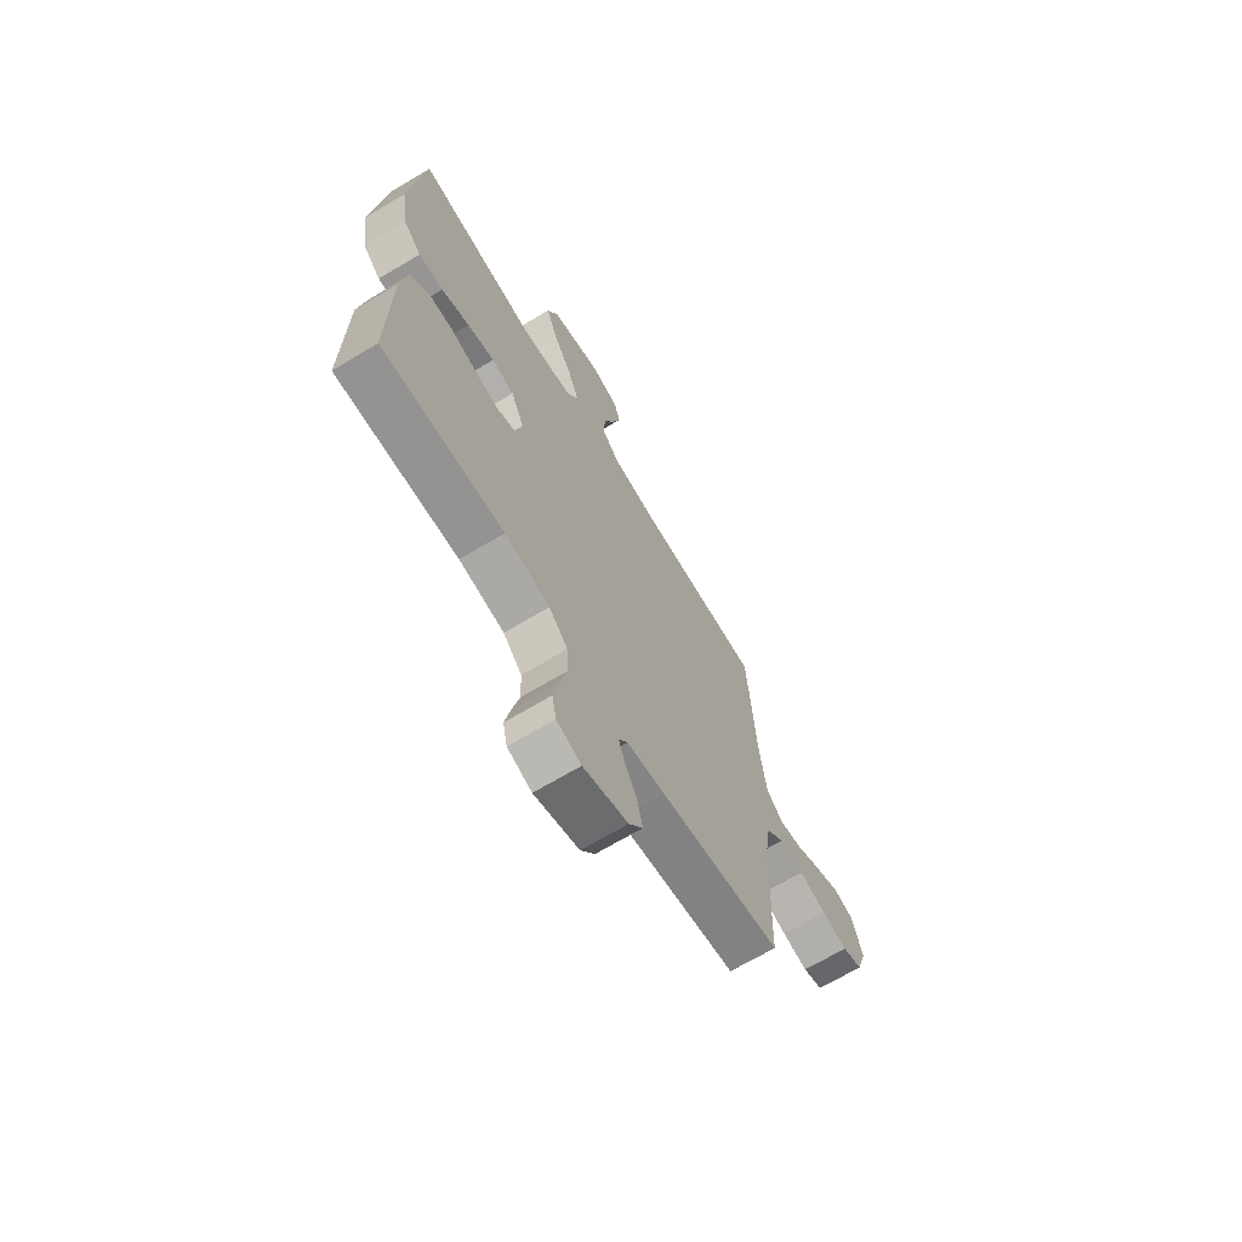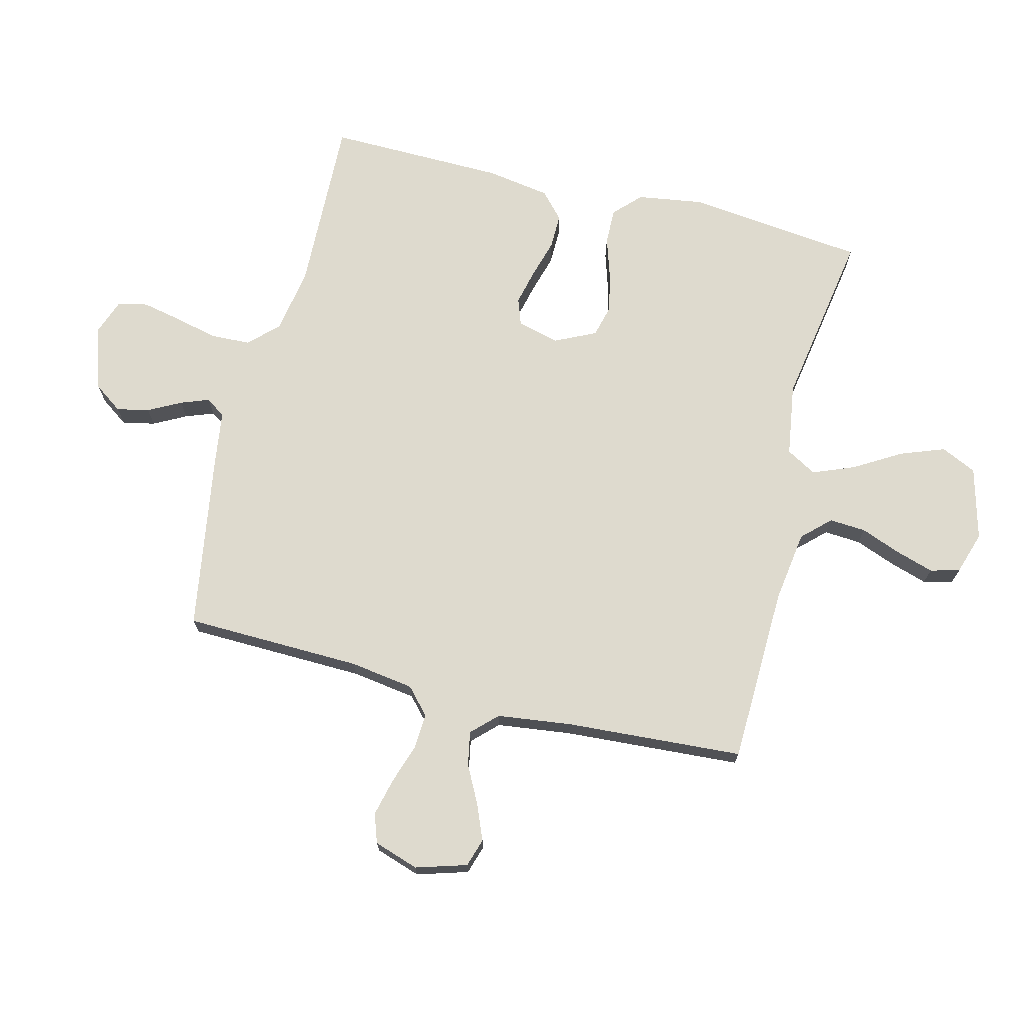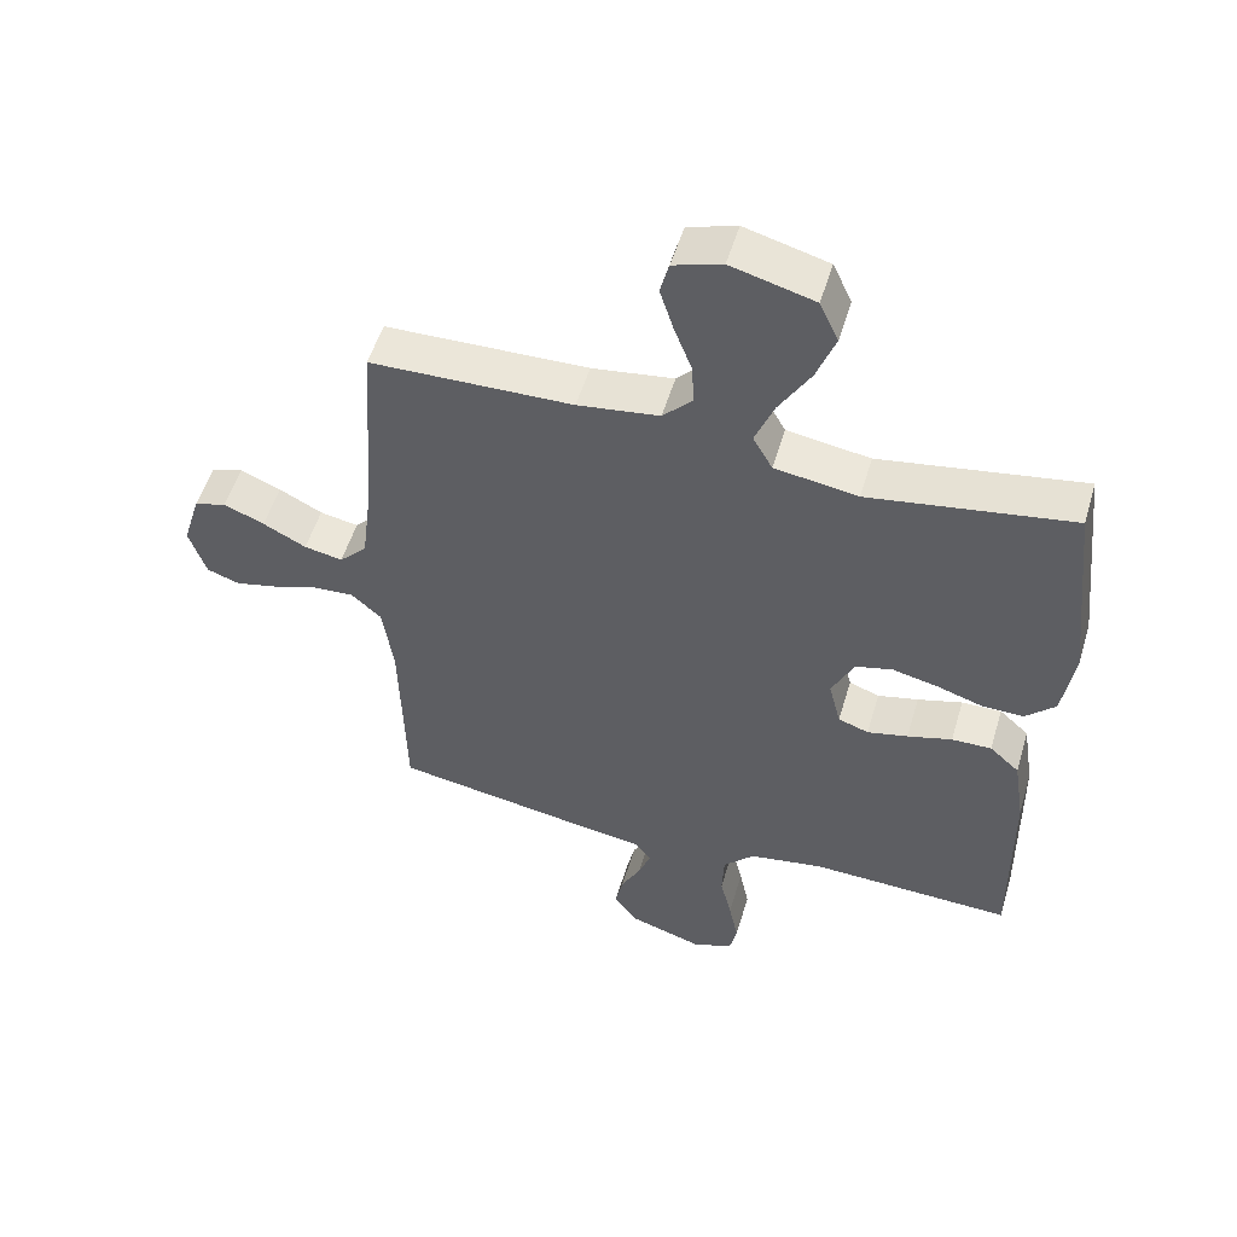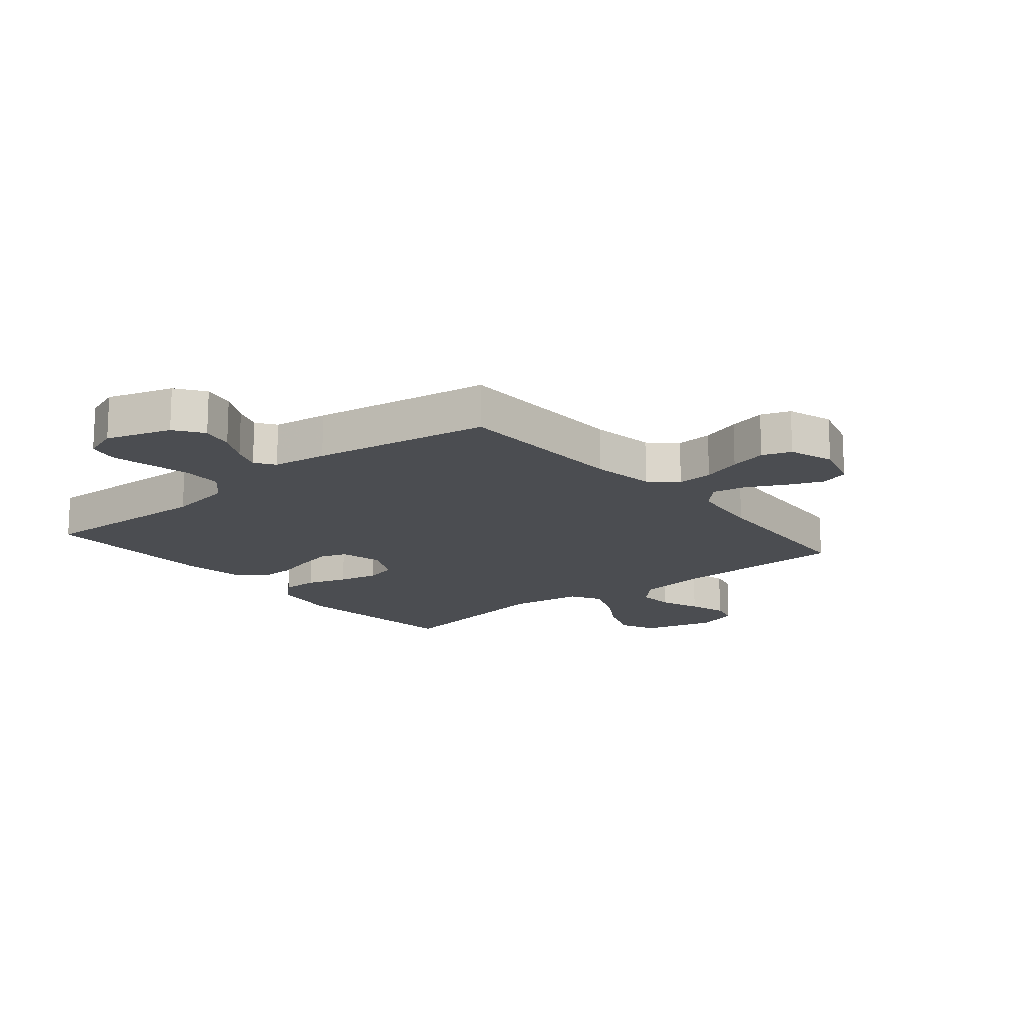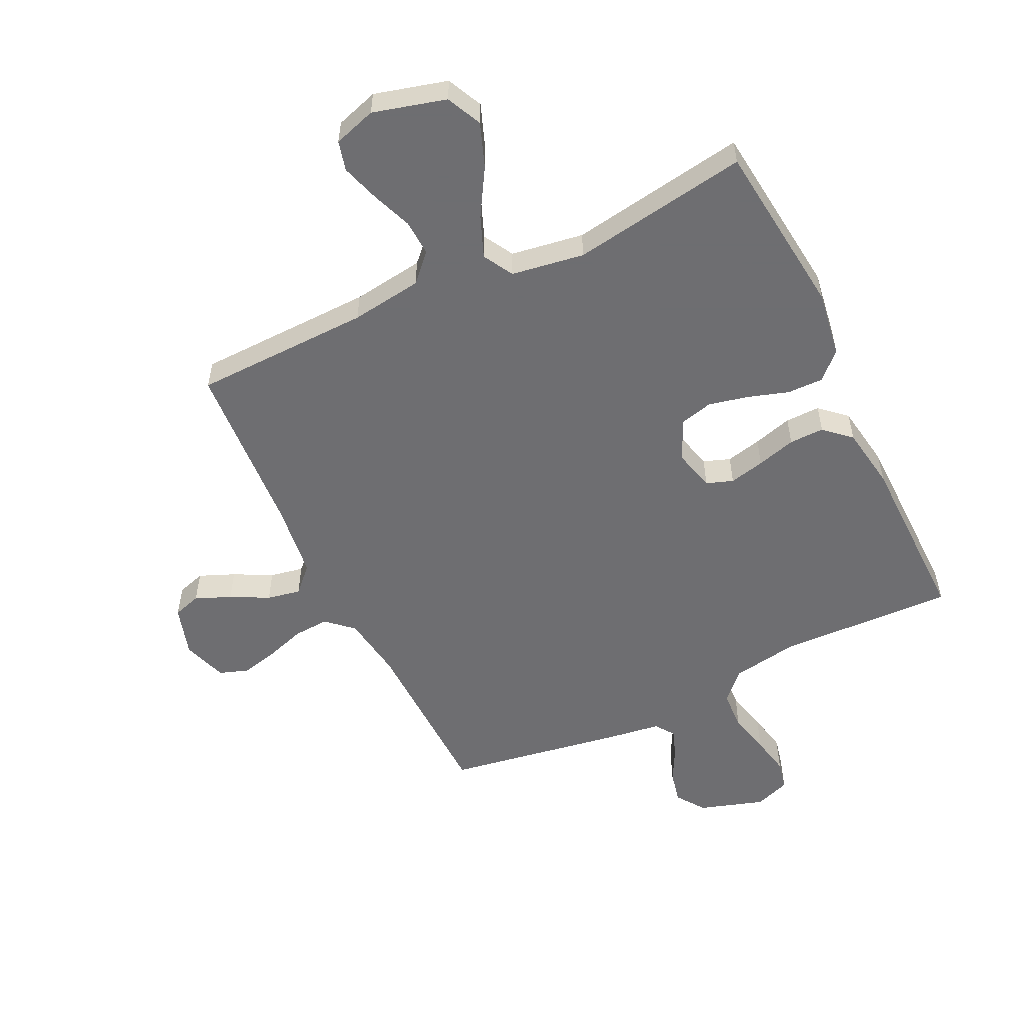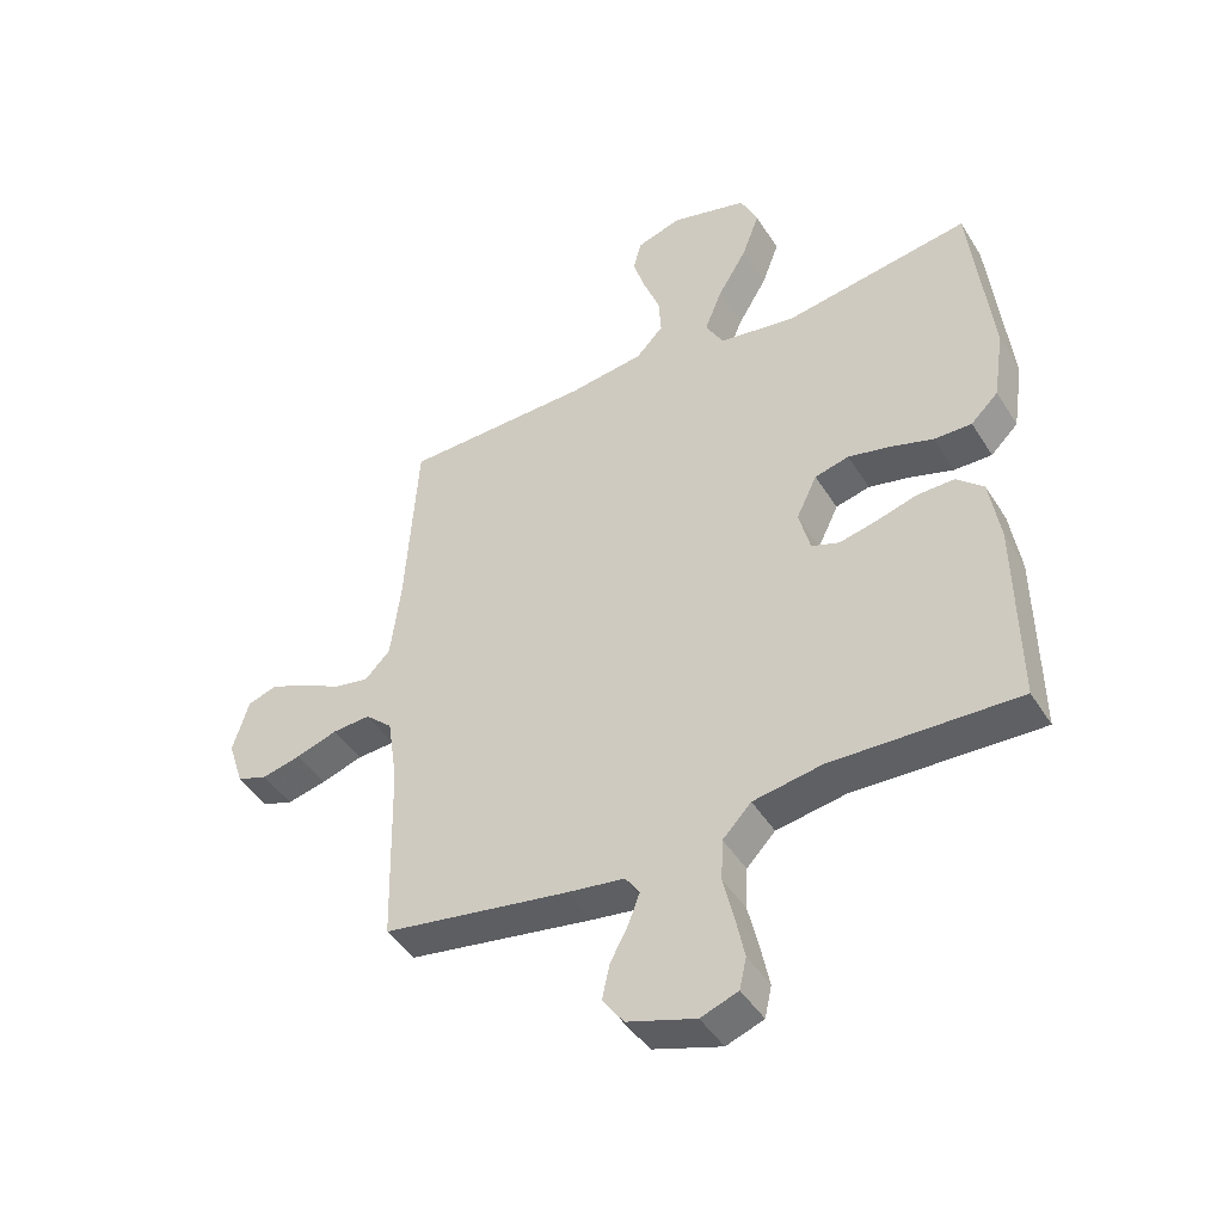
<metadata>
{"format":"obj","ext":"obj","renderer":"f3d","projection":"perspective","resolution":1024,"background":"white","views":[{"elev":-68.3,"azim":121.0,"up":"+Z"},{"elev":71.3,"azim":-75.9,"up":"+Y"},{"elev":53.1,"azim":16.5,"up":"+Z"},{"elev":-16.0,"azim":-140.4,"up":"+Y"},{"elev":-54.4,"azim":25.7,"up":"+Y"},{"elev":-44.7,"azim":30.0,"up":"+Z"}]}
</metadata>
<code>
v -0.5 0.07 -0.5
v -0.507 0.07 -0.2
v -0.523 0.07 -0.092
v -0.567 0.07 -0.052
v -0.628 0.07 -0.056
v -0.695 0.07 -0.078
v -0.758 0.07 -0.093
v -0.807 0.07 -0.076
v -0.832 0.07 0
v -0.806 0.07 0.086
v -0.758 0.07 0.101
v -0.698 0.07 0.076
v -0.634 0.07 0.043
v -0.577 0.07 0.032
v -0.536 0.07 0.074
v -0.52 0.07 0.2
v -0.5 0.07 0.5
v -0.2 0.07 0.508
v -0.079 0.07 0.525
v -0.035 0.07 0.571
v -0.039 0.07 0.633
v -0.065 0.07 0.701
v -0.085 0.07 0.765
v -0.072 0.07 0.815
v 0 0.07 0.838
v 0.123 0.07 0.805
v 0.151 0.07 0.745
v 0.123 0.07 0.67
v 0.076 0.07 0.591
v 0.048 0.07 0.521
v 0.077 0.07 0.47
v 0.2 0.07 0.451
v 0.5 0.07 0.5
v 0.533 0.07 0.2
v 0.516 0.07 0.088
v 0.472 0.07 0.045
v 0.411 0.07 0.046
v 0.342 0.07 0.068
v 0.275 0.07 0.083
v 0.22 0.07 0.069
v 0.187 0.07 0
v 0.205 0.07 -0.071
v 0.25 0.07 -0.087
v 0.31 0.07 -0.073
v 0.376 0.07 -0.054
v 0.435 0.07 -0.053
v 0.479 0.07 -0.093
v 0.496 0.07 -0.2
v 0.5 0.07 -0.5
v 0.2 0.07 -0.49
v 0.089 0.07 -0.509
v 0.043 0.07 -0.557
v 0.04 0.07 -0.624
v 0.057 0.07 -0.696
v 0.071 0.07 -0.764
v 0.06 0.07 -0.814
v 0 0.07 -0.836
v -0.11 0.07 -0.801
v -0.144 0.07 -0.753
v -0.132 0.07 -0.698
v -0.103 0.07 -0.643
v -0.085 0.07 -0.595
v -0.108 0.07 -0.562
v -0.2 0.07 -0.549
v -0.5 0 -0.5
v -0.507 0 -0.2
v -0.523 0 -0.092
v -0.567 0 -0.052
v -0.628 0 -0.056
v -0.695 0 -0.078
v -0.758 0 -0.093
v -0.807 0 -0.076
v -0.832 0 0
v -0.806 0 0.086
v -0.758 0 0.101
v -0.698 0 0.076
v -0.634 0 0.043
v -0.577 0 0.032
v -0.536 0 0.074
v -0.52 0 0.2
v -0.5 0 0.5
v -0.2 0 0.508
v -0.079 0 0.525
v -0.035 0 0.571
v -0.039 0 0.633
v -0.065 0 0.701
v -0.085 0 0.765
v -0.072 0 0.815
v 0 0 0.838
v 0.123 0 0.805
v 0.151 0 0.745
v 0.123 0 0.67
v 0.076 0 0.591
v 0.048 0 0.521
v 0.077 0 0.47
v 0.2 0 0.451
v 0.5 0 0.5
v 0.533 0 0.2
v 0.516 0 0.088
v 0.472 0 0.045
v 0.411 0 0.046
v 0.342 0 0.068
v 0.275 0 0.083
v 0.22 0 0.069
v 0.187 0 0
v 0.205 0 -0.071
v 0.25 0 -0.087
v 0.31 0 -0.073
v 0.376 0 -0.054
v 0.435 0 -0.053
v 0.479 0 -0.093
v 0.496 0 -0.2
v 0.5 0 -0.5
v 0.2 0 -0.49
v 0.089 0 -0.509
v 0.043 0 -0.557
v 0.04 0 -0.624
v 0.057 0 -0.696
v 0.071 0 -0.764
v 0.06 0 -0.814
v 0 0 -0.836
v -0.11 0 -0.801
v -0.144 0 -0.753
v -0.132 0 -0.698
v -0.103 0 -0.643
v -0.085 0 -0.595
v -0.108 0 -0.562
v -0.2 0 -0.549
f 63 64 1 2
f 59 60 61
f 58 59 61
f 57 58 61
f 56 57 61
f 55 56 61
f 54 55 61
f 53 54 61
f 52 53 61 62
f 51 52 62 63
f 48 49 50
f 47 48 50
f 46 47 50
f 45 46 50
f 44 45 50
f 43 44 50 51
f 63 2 3
f 51 63 3
f 43 51 3
f 42 43 3
f 36 37 38
f 35 36 38
f 34 35 38
f 33 34 38
f 32 33 38
f 31 32 38 39
f 30 31 39 40
f 27 28 29
f 26 27 29
f 25 26 29
f 24 25 29
f 23 24 29
f 22 23 29
f 21 22 29
f 20 21 29 30
f 30 40 41
f 20 30 41
f 19 20 41
f 16 17 18
f 41 42 3
f 19 41 3
f 18 19 3
f 16 18 3
f 15 16 3
f 11 12 13
f 10 11 13
f 9 10 13
f 8 9 13
f 7 8 13
f 6 7 13
f 5 6 13
f 14 15 3 4
f 4 5 13 14
f 66 65 128 127
f 125 124 123
f 125 123 122
f 125 122 121
f 125 121 120
f 125 120 119
f 125 119 118
f 125 118 117
f 126 125 117 116
f 127 126 116 115
f 114 113 112
f 114 112 111
f 114 111 110
f 114 110 109
f 114 109 108
f 115 114 108 107
f 67 66 127
f 67 127 115
f 67 115 107
f 67 107 106
f 102 101 100
f 102 100 99
f 102 99 98
f 102 98 97
f 102 97 96
f 103 102 96 95
f 104 103 95 94
f 93 92 91
f 93 91 90
f 93 90 89
f 93 89 88
f 93 88 87
f 93 87 86
f 93 86 85
f 94 93 85 84
f 105 104 94
f 105 94 84
f 105 84 83
f 82 81 80
f 67 106 105
f 67 105 83
f 67 83 82
f 67 82 80
f 67 80 79
f 77 76 75
f 77 75 74
f 77 74 73
f 77 73 72
f 77 72 71
f 77 71 70
f 77 70 69
f 68 67 79 78
f 78 77 69 68
f 1 65 66 2
f 2 66 67 3
f 3 67 68 4
f 4 68 69 5
f 5 69 70 6
f 6 70 71 7
f 7 71 72 8
f 8 72 73 9
f 9 73 74 10
f 10 74 75 11
f 11 75 76 12
f 12 76 77 13
f 13 77 78 14
f 14 78 79 15
f 15 79 80 16
f 16 80 81 17
f 17 81 82 18
f 18 82 83 19
f 19 83 84 20
f 20 84 85 21
f 21 85 86 22
f 22 86 87 23
f 23 87 88 24
f 24 88 89 25
f 25 89 90 26
f 26 90 91 27
f 27 91 92 28
f 28 92 93 29
f 29 93 94 30
f 30 94 95 31
f 31 95 96 32
f 32 96 97 33
f 33 97 98 34
f 34 98 99 35
f 35 99 100 36
f 36 100 101 37
f 37 101 102 38
f 38 102 103 39
f 39 103 104 40
f 40 104 105 41
f 41 105 106 42
f 42 106 107 43
f 43 107 108 44
f 44 108 109 45
f 45 109 110 46
f 46 110 111 47
f 47 111 112 48
f 48 112 113 49
f 49 113 114 50
f 50 114 115 51
f 51 115 116 52
f 52 116 117 53
f 53 117 118 54
f 54 118 119 55
f 55 119 120 56
f 56 120 121 57
f 57 121 122 58
f 58 122 123 59
f 59 123 124 60
f 60 124 125 61
f 61 125 126 62
f 62 126 127 63
f 63 127 128 64
f 64 128 65 1

</code>
